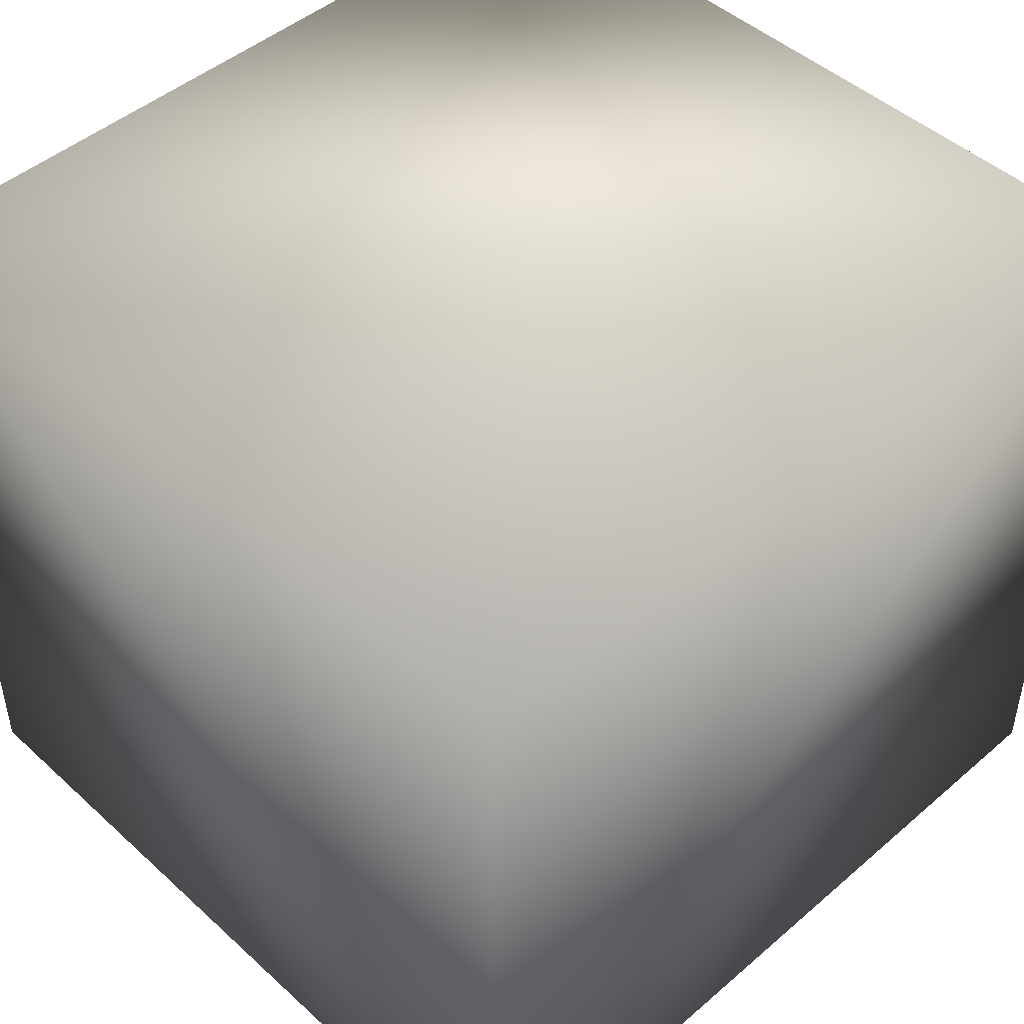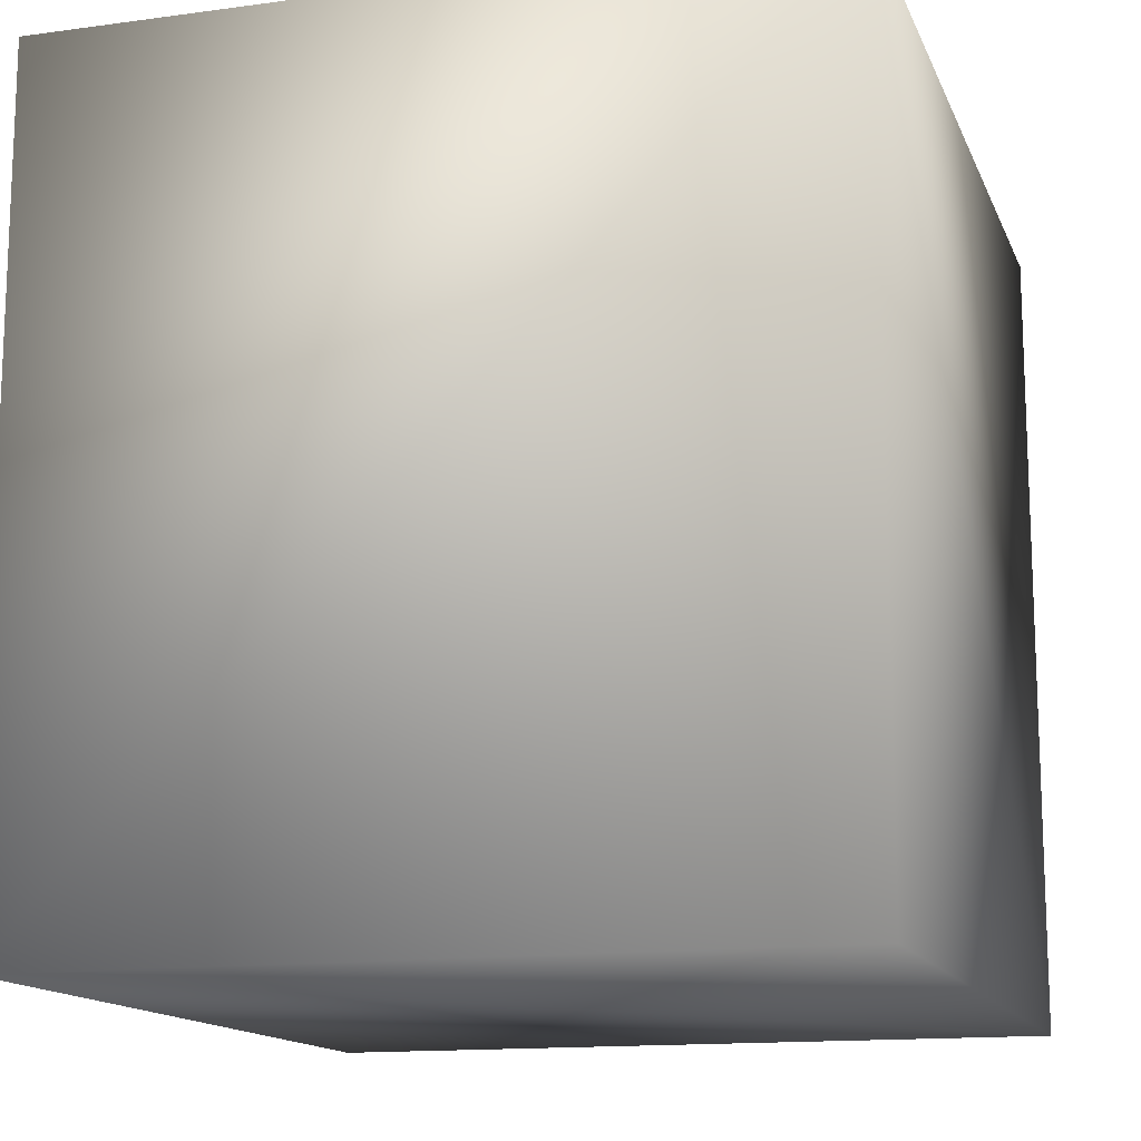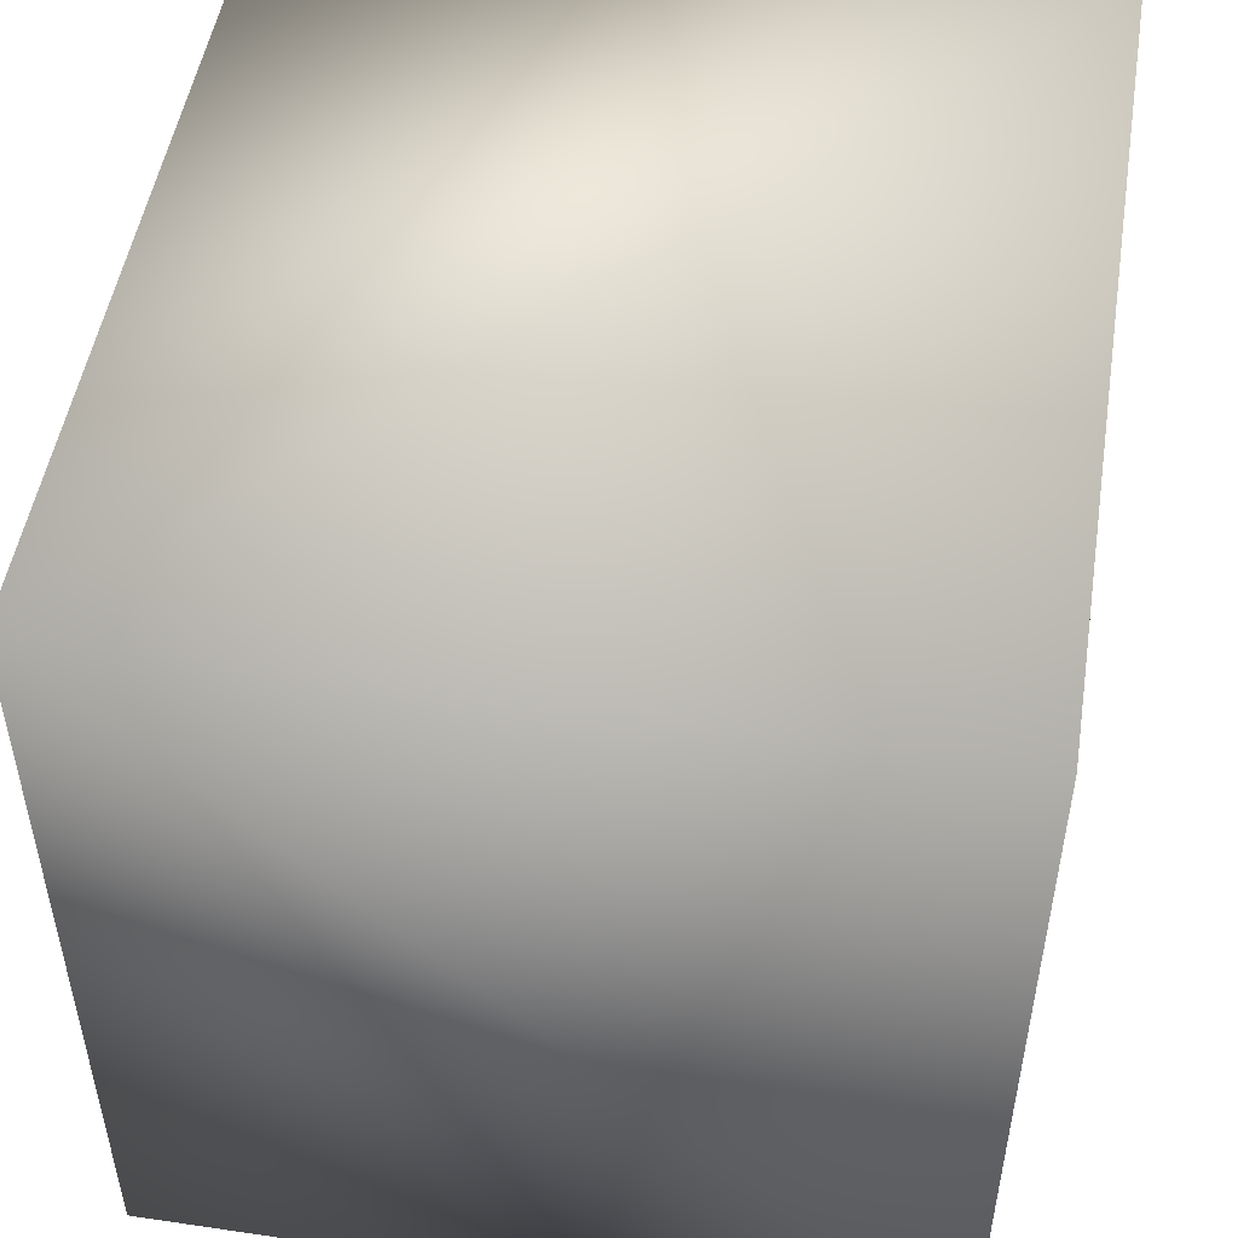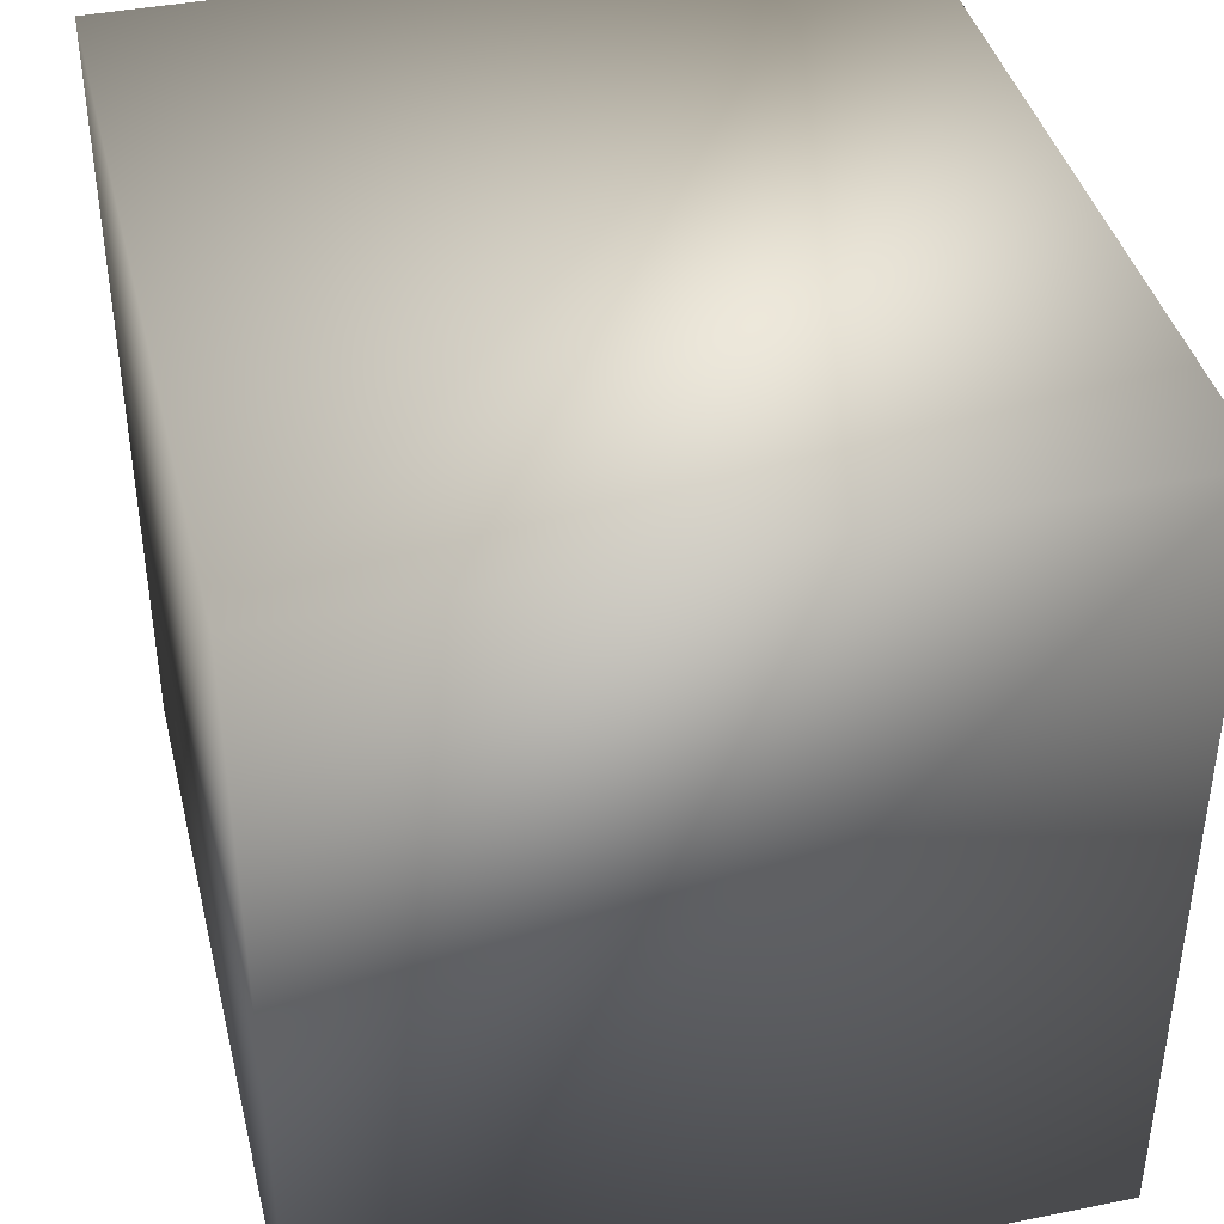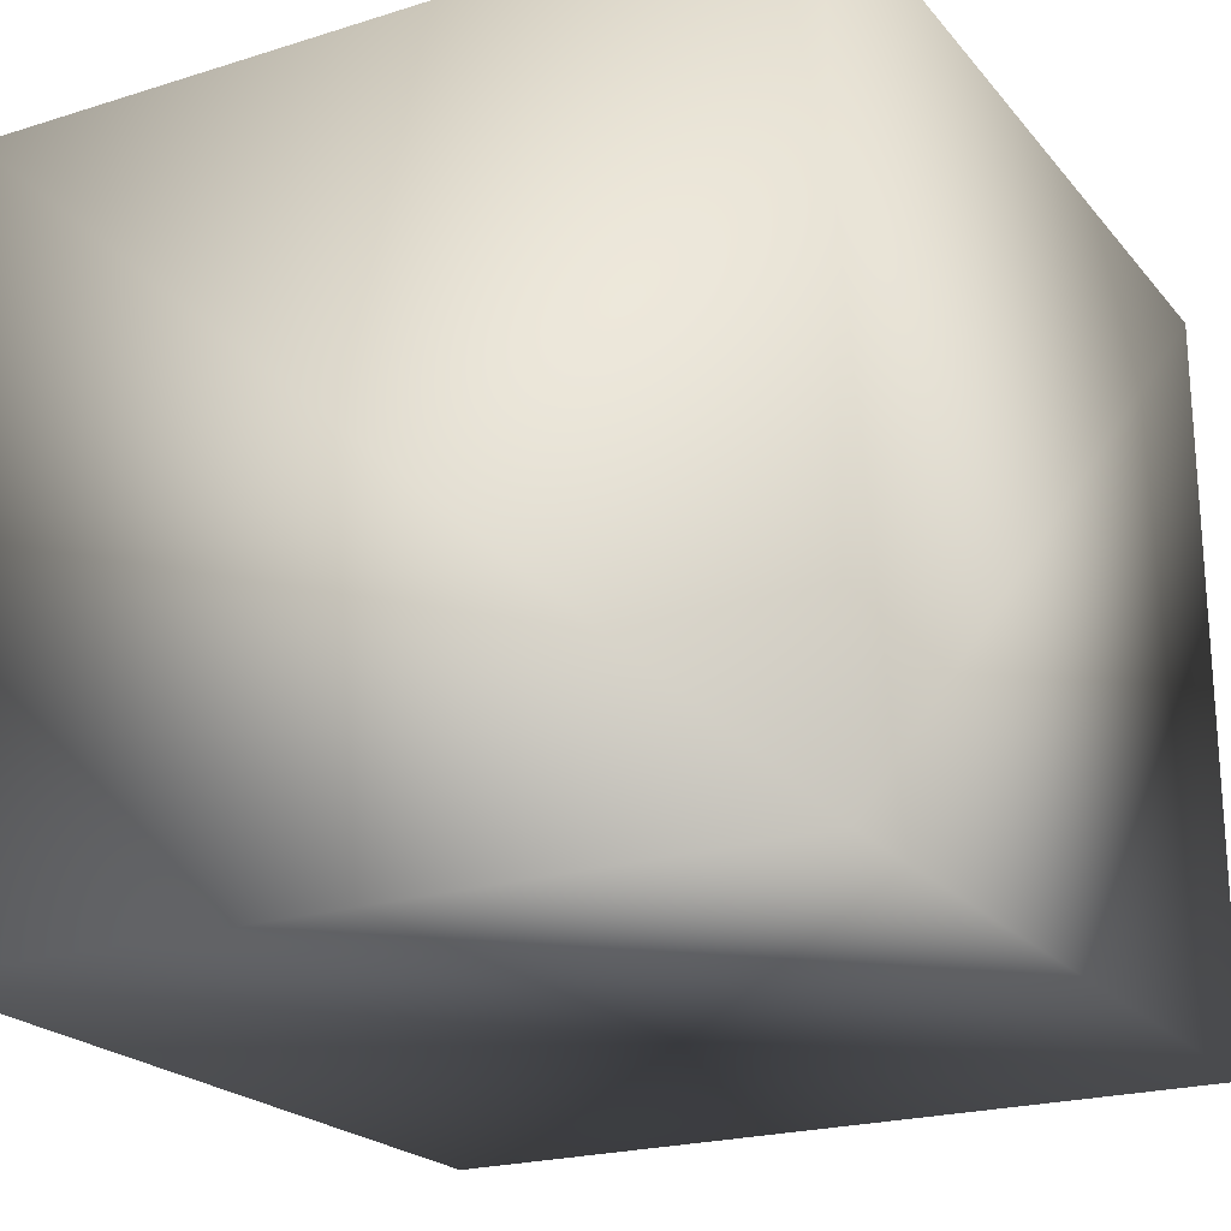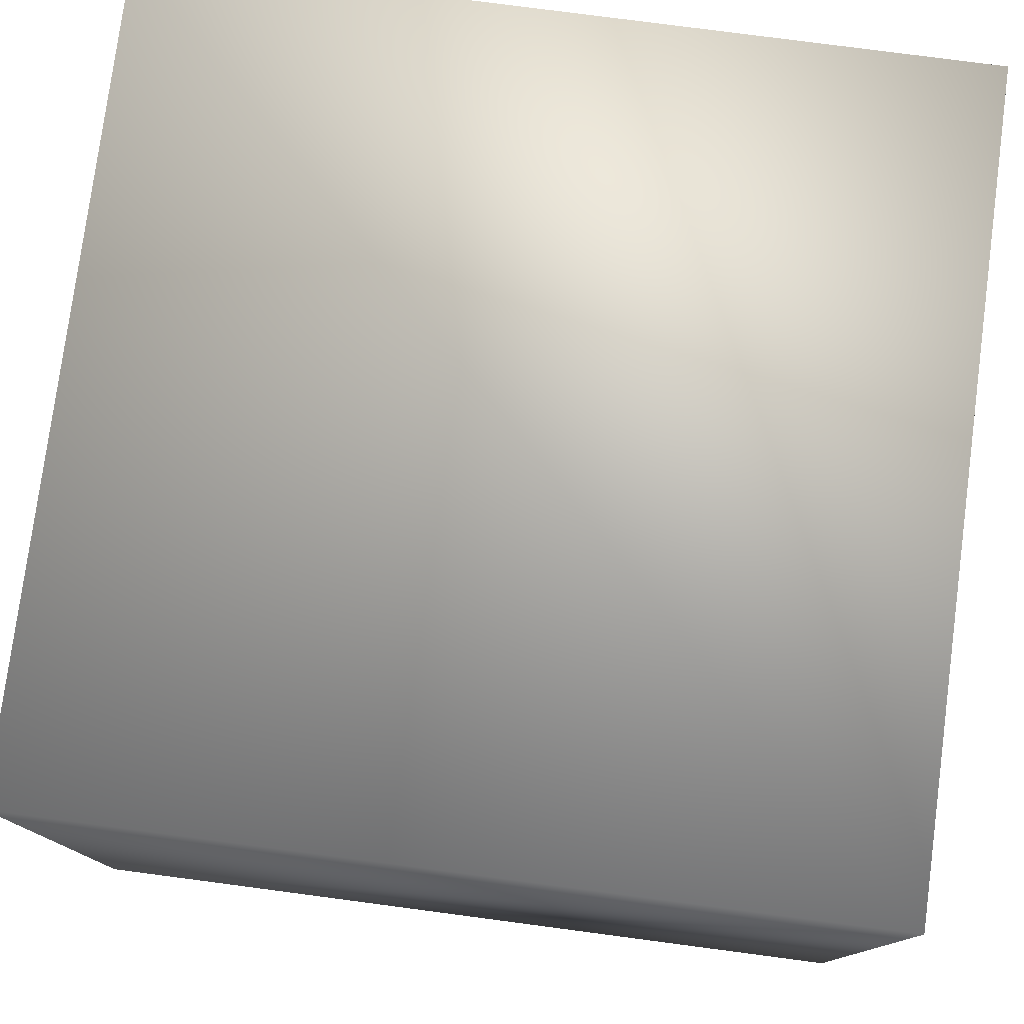
<metadata>
{"format":"obj","ext":"obj","renderer":"f3d","projection":"perspective","resolution":1024,"background":"white","views":[{"elev":46.9,"azim":-44.2,"up":"+Z"},{"elev":-14.0,"azim":-73.2,"up":"+Y"},{"elev":50.2,"azim":99.2,"up":"+Y"},{"elev":40.6,"azim":-103.7,"up":"+Y"},{"elev":-21.8,"azim":-61.3,"up":"+Z"},{"elev":78.0,"azim":7.5,"up":"+Z"}]}
</metadata>
<code>
o Box.obj
g default
v -0.15 -0.1223 0.13
v 0.15 -0.1223 0.13
v 0.15 -0.1223 -0.14
v -0.15 -0.1223 -0.14
v -0.15 0.17 0.13
v 0.15 0.17 0.13
v 0.15 0.17 -0.14
v -0.15 0.17 -0.14
g Default
f 1 4 2
f 4 3 2
f 5 1 2
f 6 5 2
f 3 6 2
f 7 6 3
f 4 8 3
f 8 7 3
f 5 4 1
f 5 8 4
f 8 5 6
f 7 8 6

</code>
